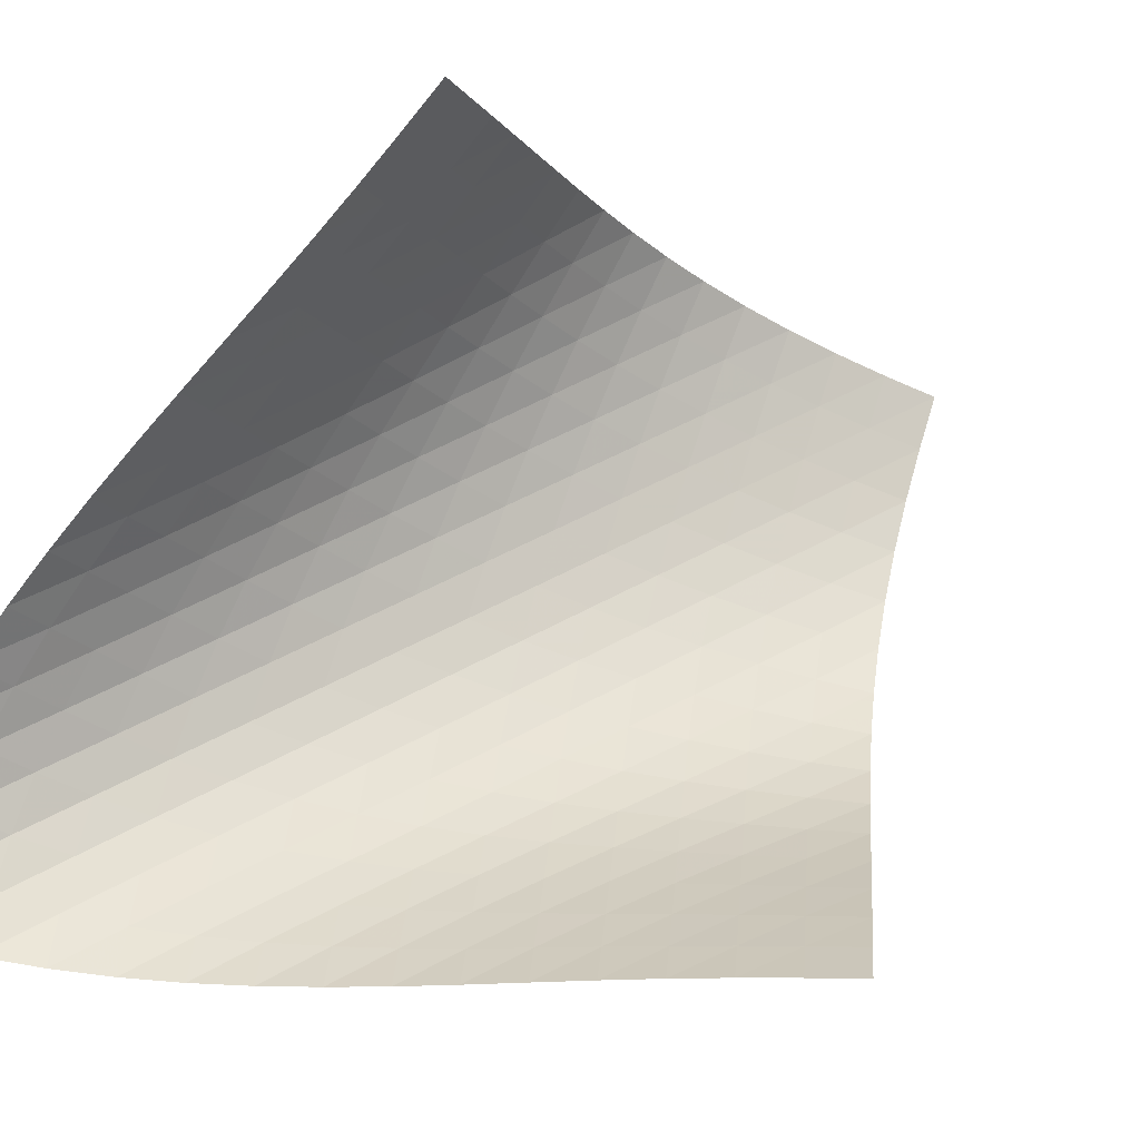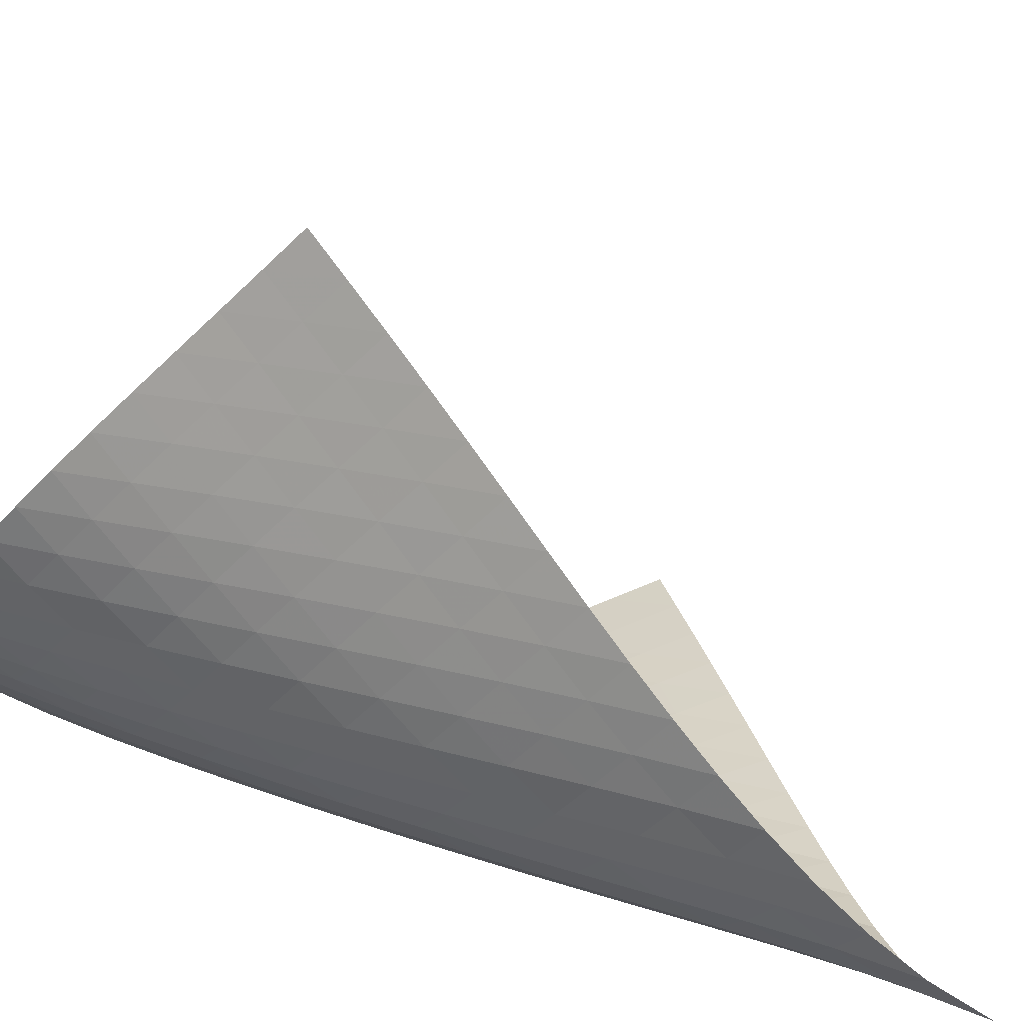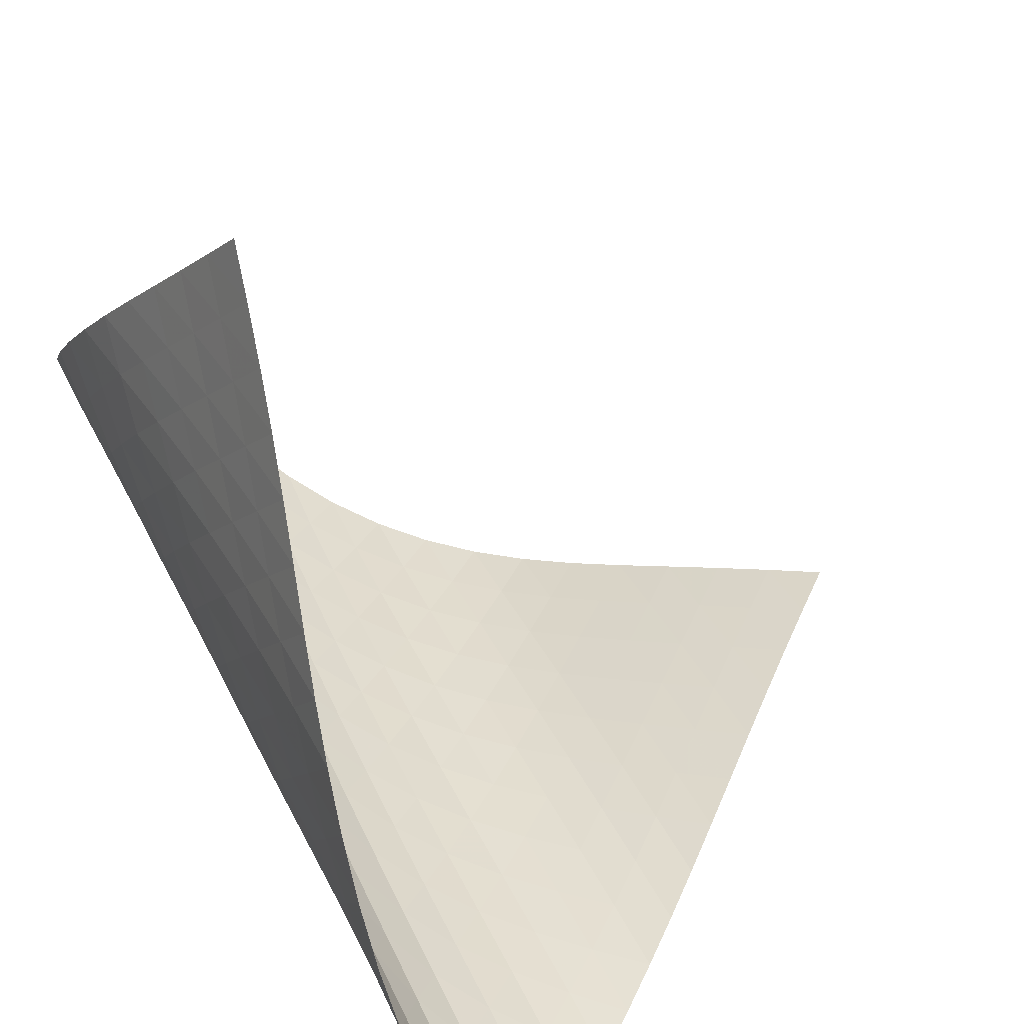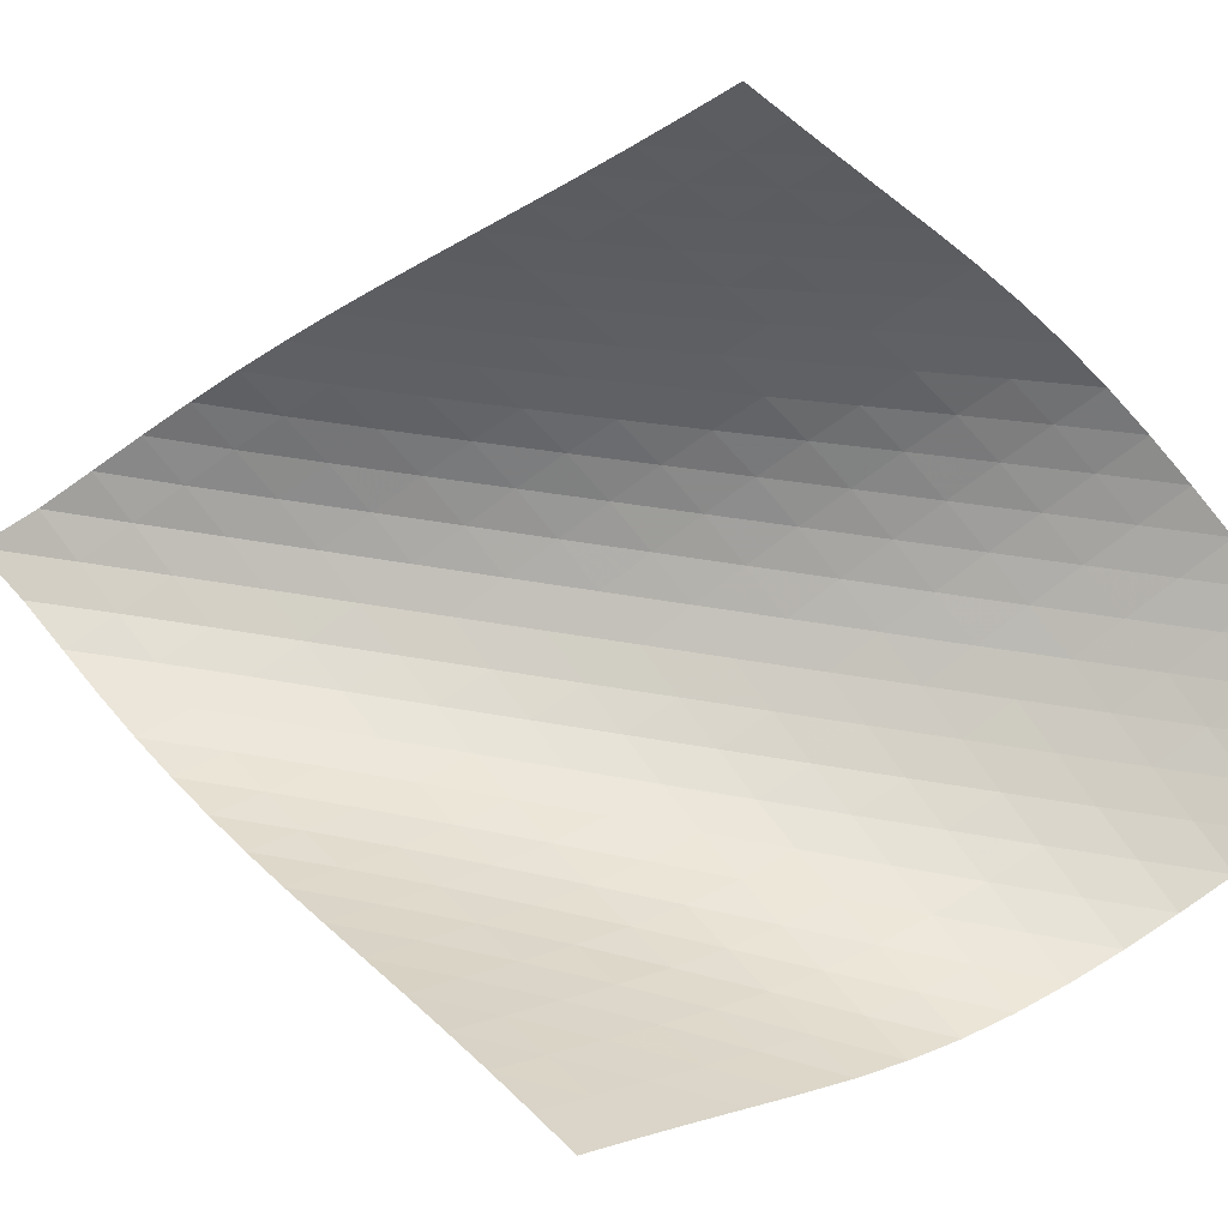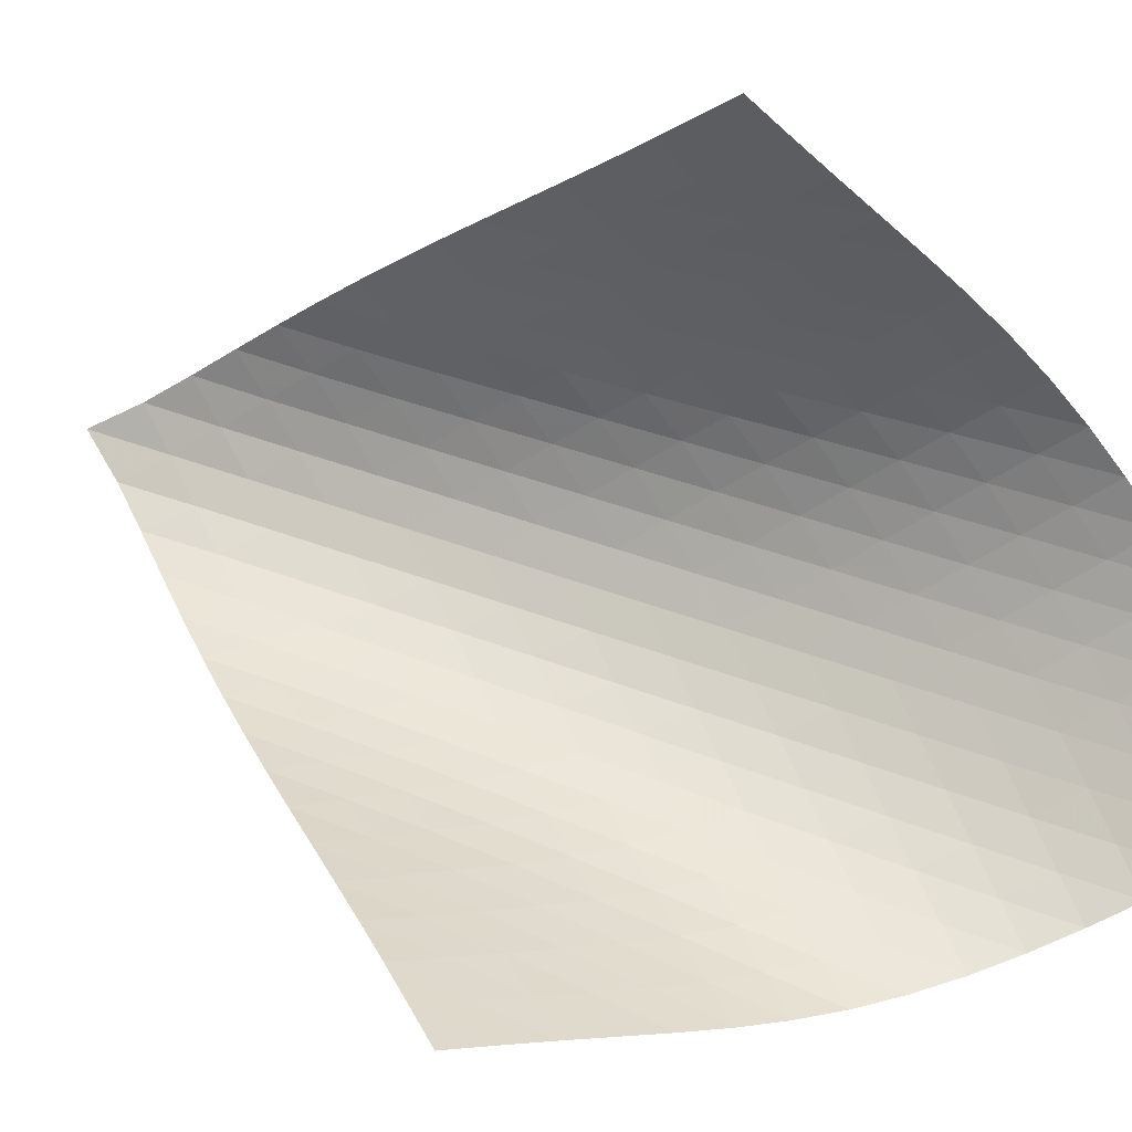
<metadata>
{"format":"obj","ext":"obj","renderer":"f3d","projection":"perspective","resolution":1024,"background":"white","views":[{"elev":38.5,"azim":-127.3,"up":"+Z"},{"elev":26.2,"azim":124.2,"up":"+Z"},{"elev":43.1,"azim":160.9,"up":"+Z"},{"elev":40.2,"azim":-77.5,"up":"+Z"},{"elev":40.0,"azim":-64.3,"up":"+Z"}]}
</metadata>
<code>
v -6.505 -0.05099 6.505
v -6.116 -10.23 14.98
v -14.98 -10.23 6.116
v -6.38 -18.92 6.38
v -14.42 -9.577 6.08
v -13.85 -8.918 6.035
v -13.29 -8.256 5.975
v -12.73 -7.592 5.904
v -12.17 -6.926 5.823
v -11.61 -6.26 5.741
v -11.05 -5.594 5.666
v -10.48 -4.928 5.607
v -9.909 -4.261 5.573
v -9.329 -3.594 5.572
v -8.745 -2.925 5.616
v -8.16 -2.251 5.716
v -7.581 -1.568 5.888
v -7.02 -0.8567 6.146
v -6.146 -0.8567 7.02
v -5.888 -1.568 7.581
v -5.716 -2.251 8.16
v -5.616 -2.925 8.745
v -5.572 -3.594 9.329
v -5.573 -4.261 9.909
v -5.607 -4.928 10.48
v -5.666 -5.594 11.05
v -5.741 -6.26 11.61
v -5.823 -6.926 12.17
v -5.904 -7.592 12.73
v -5.975 -8.256 13.29
v -6.035 -8.918 13.85
v -6.08 -9.577 14.42
v -5.862 -10.78 14.36
v -5.599 -11.33 13.74
v -5.327 -11.88 13.13
v -5.054 -12.42 12.51
v -4.798 -12.97 11.89
v -4.584 -13.52 11.26
v -4.437 -14.09 10.62
v -4.375 -14.67 9.977
v -4.41 -15.26 9.349
v -4.545 -15.86 8.746
v -4.773 -16.47 8.182
v -5.086 -17.08 7.663
v -5.467 -17.7 7.193
v -5.904 -18.31 6.769
v -6.769 -18.31 5.904
v -7.193 -17.7 5.467
v -7.663 -17.08 5.086
v -8.182 -16.47 4.773
v -8.746 -15.86 4.545
v -9.349 -15.26 4.41
v -9.977 -14.67 4.375
v -10.62 -14.09 4.437
v -11.26 -13.52 4.584
v -11.89 -12.97 4.798
v -12.51 -12.42 5.054
v -13.13 -11.88 5.327
v -13.74 -11.33 5.599
v -14.36 -10.78 5.862
v -6.523 -1.497 6.523
v -7.002 -2.169 6.143
v -7.538 -2.839 5.865
v -8.103 -3.504 5.677
v -8.68 -4.168 5.561
v -9.259 -4.831 5.503
v -9.837 -5.493 5.49
v -10.41 -6.156 5.511
v -10.98 -6.819 5.556
v -11.54 -7.482 5.614
v -12.11 -8.145 5.677
v -12.67 -8.808 5.736
v -13.23 -9.468 5.787
v -13.8 -10.13 5.828
v -6.143 -2.169 7.002
v -6.5 -2.801 6.5
v -6.959 -3.447 6.102
v -7.482 -4.098 5.808
v -8.039 -4.752 5.606
v -8.612 -5.408 5.477
v -9.19 -6.065 5.407
v -9.767 -6.722 5.381
v -10.34 -7.381 5.389
v -10.91 -8.04 5.418
v -11.48 -8.7 5.458
v -12.04 -9.36 5.5
v -12.61 -10.02 5.538
v -13.18 -10.67 5.57
v -5.865 -2.839 7.538
v -6.102 -3.447 6.959
v -6.453 -4.072 6.453
v -6.904 -4.707 6.046
v -7.42 -5.349 5.74
v -7.973 -5.995 5.523
v -8.544 -6.644 5.379
v -9.121 -7.295 5.293
v -9.699 -7.948 5.251
v -10.27 -8.602 5.241
v -10.85 -9.257 5.251
v -11.42 -9.912 5.269
v -11.99 -10.57 5.288
v -12.56 -11.22 5.307
v -5.677 -3.504 8.103
v -5.808 -4.098 7.482
v -6.046 -4.707 6.904
v -6.4 -5.329 6.4
v -6.848 -5.959 5.989
v -7.36 -6.594 5.672
v -7.909 -7.234 5.439
v -8.477 -7.877 5.277
v -9.054 -8.523 5.171
v -9.634 -9.17 5.108
v -10.21 -9.819 5.075
v -10.79 -10.47 5.059
v -11.36 -11.12 5.051
v -11.94 -11.77 5.049
v -5.561 -4.168 8.68
v -5.606 -4.752 8.039
v -5.74 -5.349 7.42
v -5.989 -5.959 6.848
v -6.348 -6.578 6.348
v -6.796 -7.205 5.935
v -7.303 -7.836 5.608
v -7.848 -8.471 5.359
v -8.414 -9.108 5.176
v -8.99 -9.748 5.046
v -9.571 -10.39 4.957
v -10.15 -11.03 4.895
v -10.73 -11.68 4.85
v -11.31 -12.32 4.817
v -5.503 -4.831 9.259
v -5.477 -5.408 8.612
v -5.523 -5.995 7.973
v -5.672 -6.594 7.36
v -5.935 -7.205 6.796
v -6.302 -7.823 6.302
v -6.749 -8.448 5.888
v -7.252 -9.076 5.551
v -7.793 -9.706 5.285
v -8.355 -10.34 5.081
v -8.93 -10.97 4.925
v -9.51 -11.61 4.805
v -10.09 -12.24 4.711
v -10.67 -12.88 4.636
v -5.49 -5.493 9.837
v -5.407 -6.065 9.19
v -5.379 -6.644 8.544
v -5.439 -7.234 7.909
v -5.608 -7.836 7.303
v -5.888 -8.448 6.749
v -6.262 -9.066 6.262
v -6.709 -9.688 5.846
v -7.209 -10.31 5.501
v -7.744 -10.94 5.22
v -8.302 -11.57 4.993
v -8.873 -12.2 4.809
v -9.451 -12.82 4.657
v -10.03 -13.46 4.532
v -5.511 -6.156 10.41
v -5.381 -6.722 9.767
v -5.293 -7.295 9.121
v -5.277 -7.877 8.477
v -5.359 -8.471 7.848
v -5.551 -9.076 7.252
v -5.846 -9.688 6.709
v -6.228 -10.31 6.228
v -6.676 -10.93 5.813
v -7.173 -11.55 5.46
v -7.703 -12.17 5.163
v -8.255 -12.79 4.913
v -8.821 -13.42 4.701
v -9.396 -14.04 4.52
v -5.556 -6.819 10.98
v -5.389 -7.381 10.34
v -5.251 -7.948 9.699
v -5.171 -8.523 9.054
v -5.176 -9.108 8.414
v -5.285 -9.706 7.793
v -5.501 -10.31 7.209
v -5.813 -10.93 6.676
v -6.202 -11.54 6.202
v -6.651 -12.16 5.787
v -7.145 -12.78 5.427
v -7.669 -13.4 5.116
v -8.215 -14.02 4.844
v -8.776 -14.64 4.608
v -5.614 -7.482 11.54
v -5.418 -8.04 10.91
v -5.241 -8.602 10.27
v -5.108 -9.17 9.634
v -5.046 -9.748 8.99
v -5.081 -10.34 8.355
v -5.22 -10.94 7.744
v -5.46 -11.55 7.173
v -5.787 -12.16 6.651
v -6.184 -12.78 6.184
v -6.636 -13.4 5.771
v -7.127 -14.02 5.405
v -7.647 -14.63 5.08
v -8.188 -15.25 4.793
v -5.677 -8.145 12.11
v -5.458 -8.7 11.48
v -5.251 -9.257 10.85
v -5.075 -9.819 10.21
v -4.957 -10.39 9.571
v -4.925 -10.97 8.93
v -4.993 -11.57 8.302
v -5.163 -12.17 7.703
v -5.427 -12.78 7.145
v -5.771 -13.4 6.636
v -6.177 -14.02 6.177
v -6.632 -14.63 5.766
v -7.123 -15.25 5.398
v -7.641 -15.86 5.067
v -5.736 -8.808 12.67
v -5.5 -9.36 12.04
v -5.269 -9.912 11.42
v -5.059 -10.47 10.79
v -4.895 -11.03 10.15
v -4.805 -11.61 9.51
v -4.809 -12.2 8.873
v -4.913 -12.79 8.255
v -5.116 -13.4 7.669
v -5.405 -14.02 7.127
v -5.766 -14.63 6.632
v -6.185 -15.25 6.185
v -6.647 -15.86 5.781
v -7.142 -16.48 5.416
v -5.787 -9.468 13.23
v -5.538 -10.02 12.61
v -5.288 -10.57 11.99
v -5.051 -11.12 11.36
v -4.85 -11.68 10.73
v -4.711 -12.24 10.09
v -4.657 -12.82 9.451
v -4.701 -13.42 8.821
v -4.844 -14.02 8.215
v -5.08 -14.63 7.647
v -5.398 -15.25 7.123
v -5.781 -15.86 6.647
v -6.216 -16.48 6.216
v -6.69 -17.09 5.825
v -5.828 -10.13 13.8
v -5.57 -10.67 13.18
v -5.307 -11.22 12.56
v -5.049 -11.77 11.94
v -4.817 -12.32 11.31
v -4.636 -12.88 10.67
v -4.532 -13.46 10.03
v -4.52 -14.04 9.396
v -4.608 -14.64 8.776
v -4.793 -15.25 8.188
v -5.067 -15.86 7.641
v -5.416 -16.48 7.142
v -5.825 -17.09 6.69
v -6.281 -17.7 6.281
f 256 46 4
f 256 4 47
f 5 74 60
f 5 60 3
f 74 88 59
f 74 59 60
f 88 102 58
f 88 58 59
f 102 116 57
f 102 57 58
f 116 130 56
f 116 56 57
f 130 144 55
f 130 55 56
f 144 158 54
f 144 54 55
f 158 172 53
f 158 53 54
f 172 186 52
f 172 52 53
f 186 200 51
f 186 51 52
f 200 214 50
f 200 50 51
f 214 228 49
f 214 49 50
f 228 242 48
f 228 48 49
f 242 256 47
f 242 47 48
f 1 19 61
f 1 61 18
f 18 61 62
f 18 62 17
f 17 62 63
f 17 63 16
f 16 63 64
f 16 64 15
f 15 64 65
f 15 65 14
f 14 65 66
f 14 66 13
f 13 66 67
f 13 67 12
f 12 67 68
f 12 68 11
f 11 68 69
f 11 69 10
f 10 69 70
f 10 70 9
f 9 70 71
f 9 71 8
f 8 71 72
f 8 72 7
f 7 72 73
f 7 73 6
f 6 73 74
f 6 74 5
f 19 20 75
f 19 75 61
f 61 75 76
f 61 76 62
f 62 76 77
f 62 77 63
f 63 77 78
f 63 78 64
f 64 78 79
f 64 79 65
f 65 79 80
f 65 80 66
f 66 80 81
f 66 81 67
f 67 81 82
f 67 82 68
f 68 82 83
f 68 83 69
f 69 83 84
f 69 84 70
f 70 84 85
f 70 85 71
f 71 85 86
f 71 86 72
f 72 86 87
f 72 87 73
f 73 87 88
f 73 88 74
f 20 21 89
f 20 89 75
f 75 89 90
f 75 90 76
f 76 90 91
f 76 91 77
f 77 91 92
f 77 92 78
f 78 92 93
f 78 93 79
f 79 93 94
f 79 94 80
f 80 94 95
f 80 95 81
f 81 95 96
f 81 96 82
f 82 96 97
f 82 97 83
f 83 97 98
f 83 98 84
f 84 98 99
f 84 99 85
f 85 99 100
f 85 100 86
f 86 100 101
f 86 101 87
f 87 101 102
f 87 102 88
f 21 22 103
f 21 103 89
f 89 103 104
f 89 104 90
f 90 104 105
f 90 105 91
f 91 105 106
f 91 106 92
f 92 106 107
f 92 107 93
f 93 107 108
f 93 108 94
f 94 108 109
f 94 109 95
f 95 109 110
f 95 110 96
f 96 110 111
f 96 111 97
f 97 111 112
f 97 112 98
f 98 112 113
f 98 113 99
f 99 113 114
f 99 114 100
f 100 114 115
f 100 115 101
f 101 115 116
f 101 116 102
f 22 23 117
f 22 117 103
f 103 117 118
f 103 118 104
f 104 118 119
f 104 119 105
f 105 119 120
f 105 120 106
f 106 120 121
f 106 121 107
f 107 121 122
f 107 122 108
f 108 122 123
f 108 123 109
f 109 123 124
f 109 124 110
f 110 124 125
f 110 125 111
f 111 125 126
f 111 126 112
f 112 126 127
f 112 127 113
f 113 127 128
f 113 128 114
f 114 128 129
f 114 129 115
f 115 129 130
f 115 130 116
f 23 24 131
f 23 131 117
f 117 131 132
f 117 132 118
f 118 132 133
f 118 133 119
f 119 133 134
f 119 134 120
f 120 134 135
f 120 135 121
f 121 135 136
f 121 136 122
f 122 136 137
f 122 137 123
f 123 137 138
f 123 138 124
f 124 138 139
f 124 139 125
f 125 139 140
f 125 140 126
f 126 140 141
f 126 141 127
f 127 141 142
f 127 142 128
f 128 142 143
f 128 143 129
f 129 143 144
f 129 144 130
f 24 25 145
f 24 145 131
f 131 145 146
f 131 146 132
f 132 146 147
f 132 147 133
f 133 147 148
f 133 148 134
f 134 148 149
f 134 149 135
f 135 149 150
f 135 150 136
f 136 150 151
f 136 151 137
f 137 151 152
f 137 152 138
f 138 152 153
f 138 153 139
f 139 153 154
f 139 154 140
f 140 154 155
f 140 155 141
f 141 155 156
f 141 156 142
f 142 156 157
f 142 157 143
f 143 157 158
f 143 158 144
f 25 26 159
f 25 159 145
f 145 159 160
f 145 160 146
f 146 160 161
f 146 161 147
f 147 161 162
f 147 162 148
f 148 162 163
f 148 163 149
f 149 163 164
f 149 164 150
f 150 164 165
f 150 165 151
f 151 165 166
f 151 166 152
f 152 166 167
f 152 167 153
f 153 167 168
f 153 168 154
f 154 168 169
f 154 169 155
f 155 169 170
f 155 170 156
f 156 170 171
f 156 171 157
f 157 171 172
f 157 172 158
f 26 27 173
f 26 173 159
f 159 173 174
f 159 174 160
f 160 174 175
f 160 175 161
f 161 175 176
f 161 176 162
f 162 176 177
f 162 177 163
f 163 177 178
f 163 178 164
f 164 178 179
f 164 179 165
f 165 179 180
f 165 180 166
f 166 180 181
f 166 181 167
f 167 181 182
f 167 182 168
f 168 182 183
f 168 183 169
f 169 183 184
f 169 184 170
f 170 184 185
f 170 185 171
f 171 185 186
f 171 186 172
f 27 28 187
f 27 187 173
f 173 187 188
f 173 188 174
f 174 188 189
f 174 189 175
f 175 189 190
f 175 190 176
f 176 190 191
f 176 191 177
f 177 191 192
f 177 192 178
f 178 192 193
f 178 193 179
f 179 193 194
f 179 194 180
f 180 194 195
f 180 195 181
f 181 195 196
f 181 196 182
f 182 196 197
f 182 197 183
f 183 197 198
f 183 198 184
f 184 198 199
f 184 199 185
f 185 199 200
f 185 200 186
f 28 29 201
f 28 201 187
f 187 201 202
f 187 202 188
f 188 202 203
f 188 203 189
f 189 203 204
f 189 204 190
f 190 204 205
f 190 205 191
f 191 205 206
f 191 206 192
f 192 206 207
f 192 207 193
f 193 207 208
f 193 208 194
f 194 208 209
f 194 209 195
f 195 209 210
f 195 210 196
f 196 210 211
f 196 211 197
f 197 211 212
f 197 212 198
f 198 212 213
f 198 213 199
f 199 213 214
f 199 214 200
f 29 30 215
f 29 215 201
f 201 215 216
f 201 216 202
f 202 216 217
f 202 217 203
f 203 217 218
f 203 218 204
f 204 218 219
f 204 219 205
f 205 219 220
f 205 220 206
f 206 220 221
f 206 221 207
f 207 221 222
f 207 222 208
f 208 222 223
f 208 223 209
f 209 223 224
f 209 224 210
f 210 224 225
f 210 225 211
f 211 225 226
f 211 226 212
f 212 226 227
f 212 227 213
f 213 227 228
f 213 228 214
f 30 31 229
f 30 229 215
f 215 229 230
f 215 230 216
f 216 230 231
f 216 231 217
f 217 231 232
f 217 232 218
f 218 232 233
f 218 233 219
f 219 233 234
f 219 234 220
f 220 234 235
f 220 235 221
f 221 235 236
f 221 236 222
f 222 236 237
f 222 237 223
f 223 237 238
f 223 238 224
f 224 238 239
f 224 239 225
f 225 239 240
f 225 240 226
f 226 240 241
f 226 241 227
f 227 241 242
f 227 242 228
f 31 32 243
f 31 243 229
f 229 243 244
f 229 244 230
f 230 244 245
f 230 245 231
f 231 245 246
f 231 246 232
f 232 246 247
f 232 247 233
f 233 247 248
f 233 248 234
f 234 248 249
f 234 249 235
f 235 249 250
f 235 250 236
f 236 250 251
f 236 251 237
f 237 251 252
f 237 252 238
f 238 252 253
f 238 253 239
f 239 253 254
f 239 254 240
f 240 254 255
f 240 255 241
f 241 255 256
f 241 256 242
f 32 2 33
f 32 33 243
f 243 33 34
f 243 34 244
f 244 34 35
f 244 35 245
f 245 35 36
f 245 36 246
f 246 36 37
f 246 37 247
f 247 37 38
f 247 38 248
f 248 38 39
f 248 39 249
f 249 39 40
f 249 40 250
f 250 40 41
f 250 41 251
f 251 41 42
f 251 42 252
f 252 42 43
f 252 43 253
f 253 43 44
f 253 44 254
f 254 44 45
f 254 45 255
f 255 45 46
f 255 46 256

</code>
